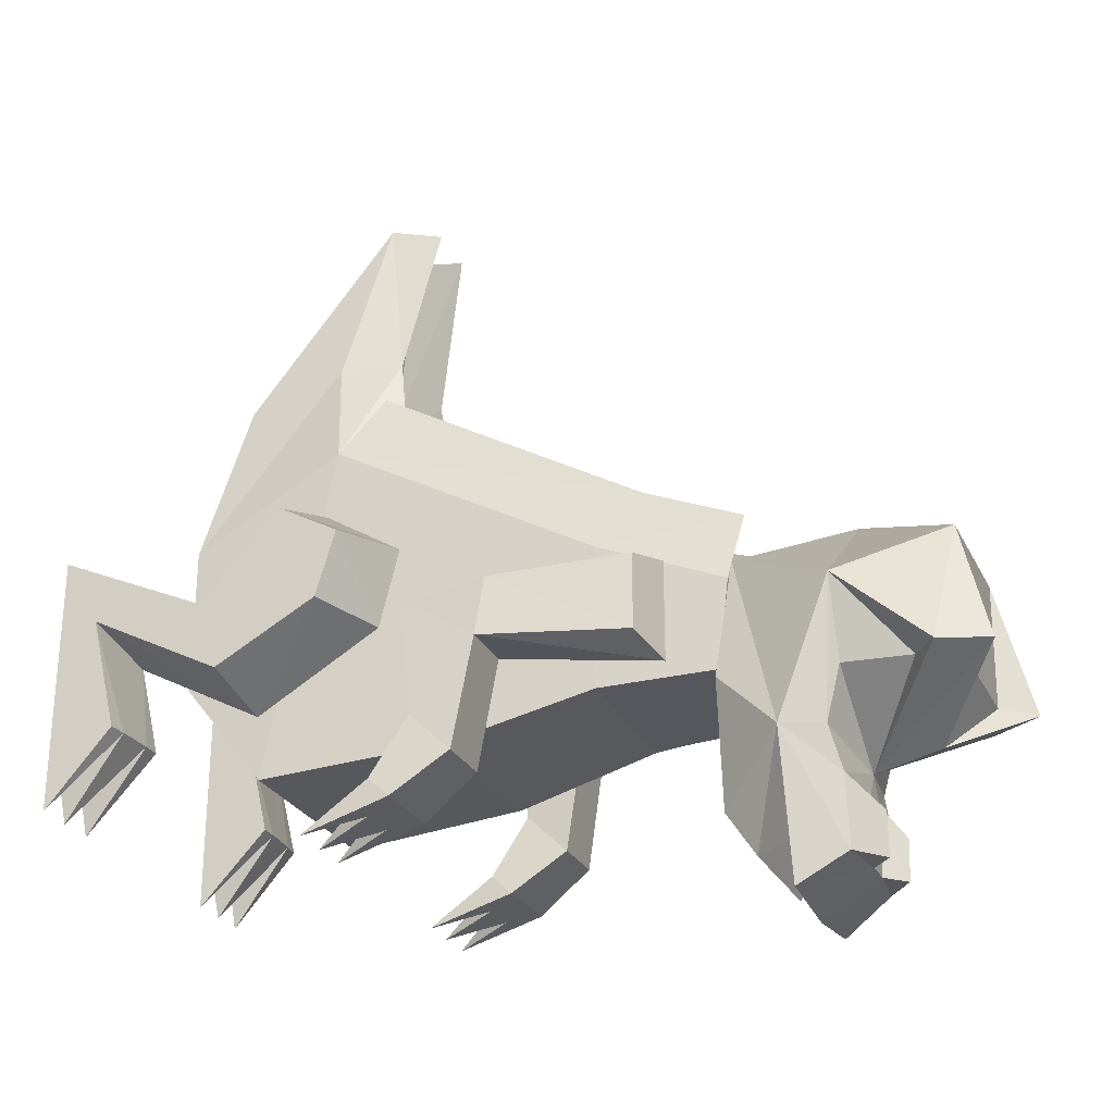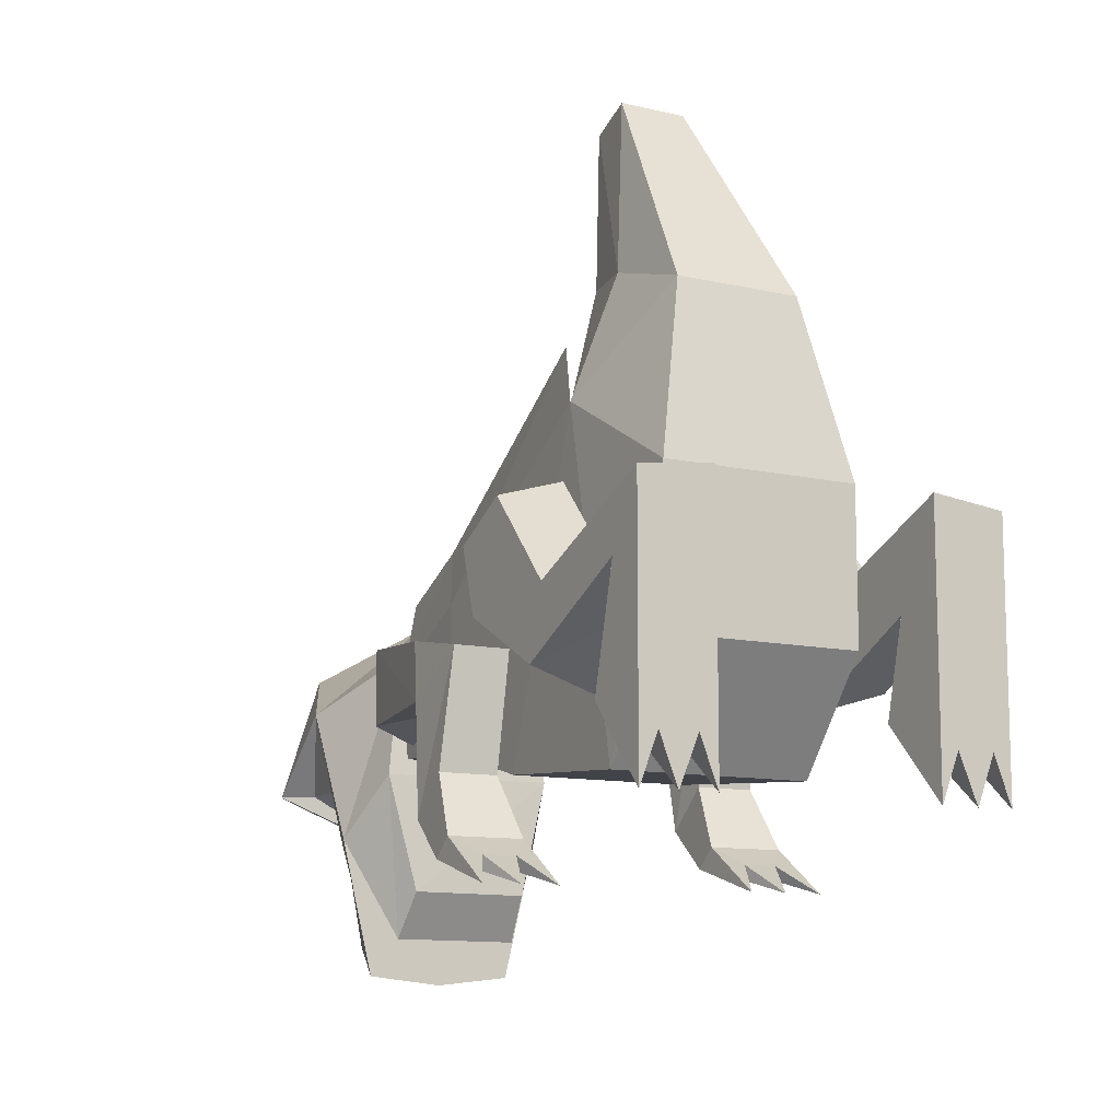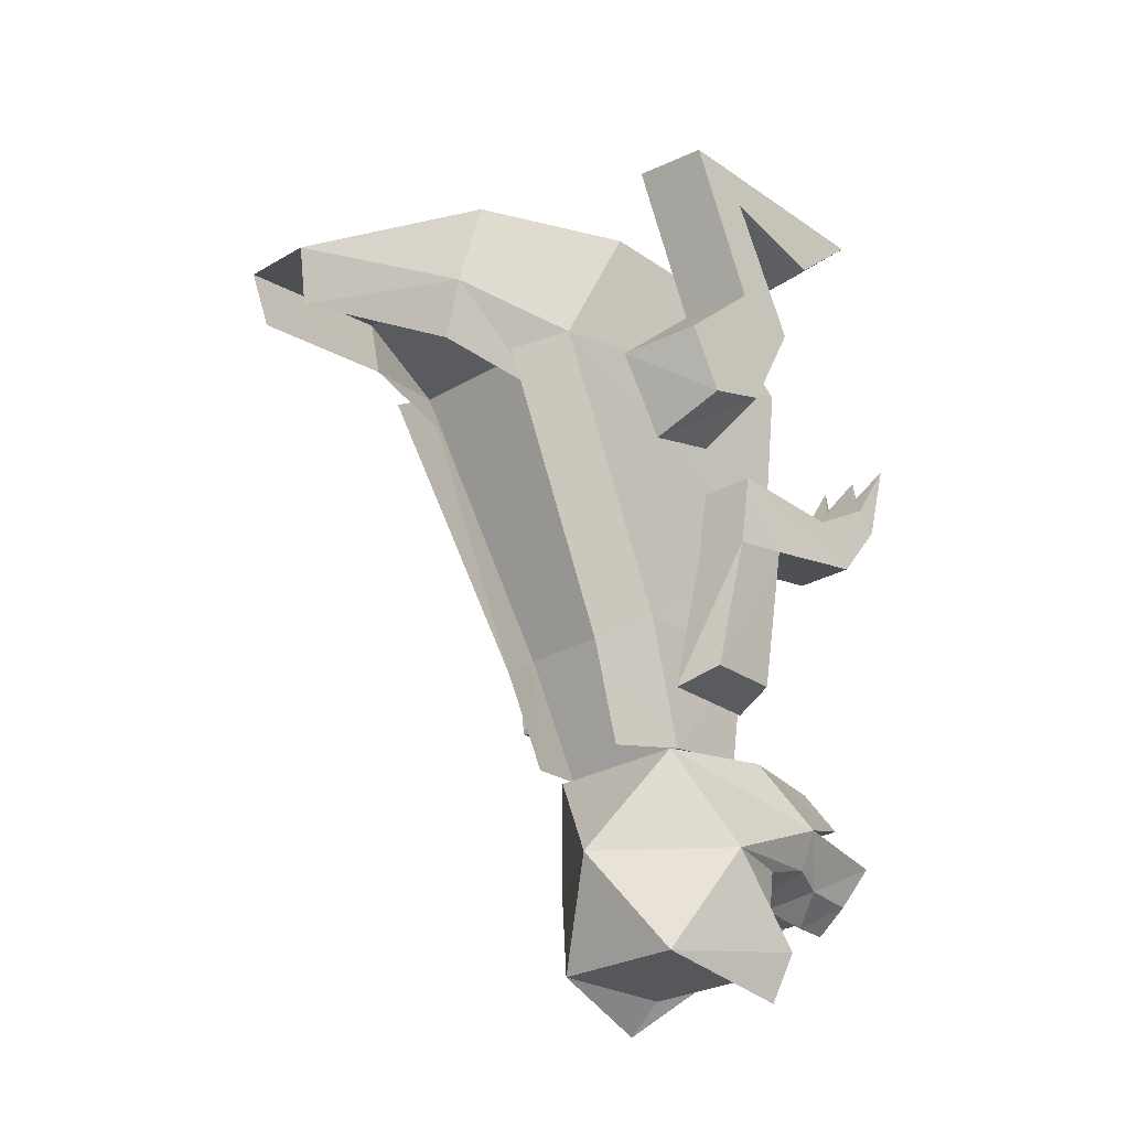
<metadata>
{"format":"obj","ext":"obj","renderer":"f3d","projection":"perspective","resolution":1024,"background":"white","views":[{"elev":-26.9,"azim":-68.1,"up":"+Z"},{"elev":-10.8,"azim":149.9,"up":"+Z"},{"elev":-26.5,"azim":42.6,"up":"+Y"}]}
</metadata>
<code>
v  -48 -699 -74
v  -76 -725 -73
v  0 -667 -119
v  98 -613 -10
v  77 -601 -119
v  91 -568 -119
v  -91 -568 -119
v  -77 -601 -119
v  -98 -613 -10
v  73 -667 -75
v  0 -613 -132
v  79 -613 -75
v  -79 -613 -75
v  0 -613 -132
v  -73 -667 -75
v  -77 -601 -119
v  0 -613 -132
v  -79 -613 -75
v  77 -601 -119
v  98 -613 -10
v  79 -613 -75
v  0 -614 71
v  -98 -613 -10
v  -56 -699 31
v  -48 -699 -74
v  0 -667 -119
v  48 -699 -74
v  56 -699 31
v  0 -614 71
v  -56 -699 31
v  0 -613 -132
v  73 -667 -75
v  96 -686 -75
v  0 -667 -119
v  76 -725 -73
v  48 -699 -74
v  0 -614 71
v  60 -529 31
v  -60 -529 31
v  -96 -686 -75
v  -73 -667 -75
v  0 -613 -132
v  96 -686 -75
v  73 -667 -75
v  98 -613 -10
v  98 -613 -10
v  60 -529 31
v  0 -614 71
v  -98 -613 -10
v  -73 -667 -75
v  -96 -686 -75
v  0 -614 71
v  -60 -529 31
v  -98 -613 -10
v  56 -699 31
v  98 -613 -10
v  0 -614 71
v  48 -699 -74
v  76 -725 -73
v  56 -699 31
v  -56 -699 31
v  -76 -725 -73
v  -48 -699 -74
v  0 -568 -239
v  -91 -568 -119
v  91 -568 -119
v  0 -568 -239
v  -64 -568 -232
v  -91 -568 -119
v  0 -568 -239
v  11 -612 -207
v  -11 -612 -207
v  91 -568 -119
v  64 -568 -232
v  0 -568 -239
v  79 -613 -75
v  98 -613 -10
v  73 -667 -75
v  -73 -667 -75
v  -98 -613 -10
v  -79 -613 -75
v  79 -613 -75
v  0 -613 -132
v  77 -601 -119
v  -79 -613 -75
v  -98 -613 -10
v  -77 -601 -119
v  -12 -613 -152
v  12 -613 -152
v  0 -613 -132
v  -12 -613 -152
v  -64 -608 -152
v  -32 -629 -173
v  -54 -607 -207
v  -11 -612 -207
v  -28 -628 -207
v  -64 -608 -152
v  -77 -601 -119
v  -91 -568 -119
v  91 -568 -119
v  77 -601 -119
v  64 -608 -152
v  64 -608 -152
v  12 -613 -152
v  32 -629 -173
v  11 -612 -207
v  54 -607 -207
v  28 -628 -207
g DINO_node00_face00
f -108 -107 -106
f -105 -104 -103
f -102 -101 -100
f -99 -98 -97
f -96 -95 -94
f -93 -92 -91
f -90 -89 -88
f -87 -86 -85
f -84 -83 -82
f -81 -80 -79
f -78 -77 -76
f -75 -74 -73
f -72 -71 -70
f -69 -68 -67
f -66 -65 -64
f -63 -62 -61
f -60 -59 -58
f -57 -56 -55
f -54 -53 -52
f -51 -50 -49
f -48 -47 -46
f -45 -44 -43
f -42 -41 -40
f -39 -38 -37
f -36 -35 -34
f -33 -32 -31
f -30 -29 -28
f -27 -26 -25
f -24 -23 -22
f -21 -20 -19
f -18 -17 -16
f -15 -14 -13
f -12 -11 -10
f -9 -8 -7
f -6 -5 -4
f -3 -2 -1
v  60 -529 31
v  74 -518 -68
v  -74 -518 -68
v  -60 -529 31
v  28 -628 -207
v  32 -629 -173
v  12 -613 -152
v  11 -612 -207
v  96 -686 -75
v  98 -613 -10
v  56 -699 31
v  76 -725 -73
v  -56 -699 31
v  -98 -613 -10
v  -96 -686 -75
v  -76 -725 -73
v  0 -613 -132
v  96 -686 -75
v  76 -725 -73
v  0 -667 -119
v  -76 -725 -73
v  -96 -686 -75
v  0 -613 -132
v  0 -667 -119
v  -64 -568 -232
v  0 -568 -239
v  -11 -612 -207
v  -54 -607 -207
v  32 -629 -173
v  28 -628 -207
v  54 -607 -207
v  64 -608 -152
v  60 -529 31
v  98 -613 -10
v  91 -568 -119
v  74 -518 -68
v  -91 -568 -119
v  -98 -613 -10
v  -60 -529 31
v  -74 -518 -68
v  -54 -607 -207
v  -64 -608 -152
v  -91 -568 -119
v  -64 -568 -232
v  64 -568 -232
v  91 -568 -119
v  64 -608 -152
v  54 -607 -207
v  11 -612 -207
v  0 -568 -239
v  64 -568 -232
v  54 -607 -207
v  48 -699 -74
v  56 -699 31
v  -56 -699 31
v  -48 -699 -74
v  -64 -608 -152
v  -12 -613 -152
v  0 -613 -132
v  -77 -601 -119
v  -32 -629 -173
v  -28 -628 -207
v  -11 -612 -207
v  -12 -613 -152
v  12 -613 -152
v  -12 -613 -152
v  -11 -612 -207
v  11 -612 -207
v  77 -601 -119
v  0 -613 -132
v  12 -613 -152
v  64 -608 -152
v  -28 -628 -207
v  -32 -629 -173
v  -64 -608 -152
v  -54 -607 -207
g DINO_node00_face01
f -76 -75 -74 -73
f -72 -71 -70 -69
f -68 -67 -66 -65
f -64 -63 -62 -61
f -60 -59 -58 -57
f -56 -55 -54 -53
f -52 -51 -50 -49
f -48 -47 -46 -45
f -44 -43 -42 -41
f -40 -39 -38 -37
f -36 -35 -34 -33
f -32 -31 -30 -29
f -28 -27 -26 -25
f -24 -23 -22 -21
f -20 -19 -18 -17
f -16 -15 -14 -13
f -12 -11 -10 -9
f -8 -7 -6 -5
f -4 -3 -2 -1
v  -54 -539 -203
v  -50 -514 -165
v  50 -513 -164
v  54 -538 -202
g DINO_node01_face00
f -4 -3 -2 -1
v  87 -351 -31
v  85 -358 17
v  85 -293 6
v  132 -293 6
v  132 -358 17
v  134 -351 -31
g DINO_node02_face00
f -6 -5 -4
f -3 -2 -1
v  134 -351 -31
v  132 -358 17
v  111 -468 26
v  111 -468 -36
v  132 -358 17
v  85 -358 17
v  72 -479 35
v  111 -468 26
v  85 -293 6
v  85 -358 17
v  132 -358 17
v  132 -293 6
v  85 -358 17
v  87 -351 -31
v  72 -479 -48
v  72 -479 35
v  72 -479 35
v  72 -479 -48
v  111 -468 -36
v  111 -468 26
v  87 -351 -31
v  134 -351 -31
v  111 -468 -36
v  72 -479 -48
g DINO_node02_face01
f -24 -23 -22 -21
f -20 -19 -18 -17
f -16 -15 -14 -13
f -12 -11 -10 -9
f -8 -7 -6 -5
f -4 -3 -2 -1
v  152 -2 -127
v  152 -56 -65
v  137 -58 -65
v  137 -58 -65
v  106 -60 -65
v  122 -2 -127
v  122 -2 -127
v  137 -2 -88
v  137 -58 -65
v  106 -60 -65
v  106 -2 -88
v  122 -2 -127
v  106 -60 -65
v  91 -2 -127
v  106 -2 -88
v  137 -2 -88
v  152 -2 -127
v  137 -58 -65
v  137 -58 -65
v  152 -56 -65
v  152 -33 28
v  152 -2 84
v  152 -2 -127
v  137 -2 -88
v  91 -42 10
v  91 -60 -65
v  106 -60 -65
v  137 -2 -88
v  122 -2 -127
v  106 -2 -88
v  106 -60 -65
v  91 -60 -65
v  91 -2 -127
v  106 -2 -88
v  91 -2 -127
v  91 -2 91
g DINO_node03_face00
f -36 -35 -34
f -33 -32 -31
f -30 -29 -28
f -27 -26 -25
f -24 -23 -22
f -21 -20 -19
f -18 -17 -16
f -15 -14 -13
f -12 -11 -10
f -9 -8 -7
f -6 -5 -4
f -3 -2 -1
v  106 -60 -65
v  137 -58 -65
v  152 -33 28
v  91 -42 10
v  91 -2 91
v  152 -2 84
v  137 -2 -88
v  106 -2 -88
v  152 -33 28
v  152 -56 -65
v  152 -2 -127
v  152 -2 84
v  91 -2 -127
v  91 -60 -65
v  91 -42 10
v  91 -2 91
g DINO_node03_face01
f -16 -15 -14 -13
f -12 -11 -10 -9
f -8 -7 -6 -5
f -4 -3 -2 -1
v  99 -267 -161
v  83 -291 -154
v  83 -220 -175
v  146 -291 -154
v  146 -220 -175
v  146 -274 -138
v  146 -274 -138
v  146 -220 -175
v  128 -254 -152
v  83 -274 -138
v  83 -220 -175
v  83 -291 -154
v  146 -220 -175
v  146 -291 -154
v  130 -267 -161
v  128 -254 -152
v  114 -220 -175
v  100 -254 -152
v  100 -254 -152
v  83 -220 -175
v  83 -274 -138
v  99 -267 -161
v  83 -220 -175
v  100 -254 -152
v  128 -254 -152
v  146 -220 -175
v  130 -267 -161
v  99 -267 -161
v  100 -254 -152
v  114 -220 -175
v  130 -267 -161
v  99 -267 -161
v  114 -220 -175
v  130 -267 -161
v  114 -220 -175
v  128 -254 -152
g DINO_node04_face00
f -36 -35 -34
f -33 -32 -31
f -30 -29 -28
f -27 -26 -25
f -24 -23 -22
f -21 -20 -19
f -18 -17 -16
f -15 -14 -13
f -12 -11 -10
f -9 -8 -7
f -6 -5 -4
f -3 -2 -1
v  83 -274 -138
v  83 -291 -154
v  90 -336 -122
v  90 -302 -89
v  139 -302 -89
v  146 -274 -138
v  83 -274 -138
v  90 -302 -89
v  146 -274 -138
v  139 -302 -89
v  139 -336 -122
v  146 -291 -154
v  128 -254 -152
v  100 -254 -152
v  83 -274 -138
v  146 -274 -138
v  130 -267 -161
v  146 -291 -154
v  83 -291 -154
v  99 -267 -161
v  90 -336 -122
v  83 -291 -154
v  146 -291 -154
v  139 -336 -122
g DINO_node04_face01
f -24 -23 -22 -21
f -20 -19 -18 -17
f -16 -15 -14 -13
f -12 -11 -10 -9
f -8 -7 -6 -5
f -4 -3 -2 -1
v  91 -251 11
v  91 -267 76
v  91 -202 117
v  152 -191 98
v  152 -242 69
v  152 -226 15
g DINO_node05_face00
f -6 -5 -4
f -3 -2 -1
v  152 -226 15
v  152 -143 -30
v  152 -127 26
v  152 -191 98
v  152 -127 26
v  91 -127 33
v  91 -202 117
v  152 -191 98
v  91 -267 76
v  91 -251 11
v  152 -226 15
v  152 -242 69
v  152 -242 69
v  152 -191 98
v  91 -202 117
v  91 -267 76
v  91 -149 -48
v  91 -251 11
v  91 -202 117
v  91 -127 33
v  152 -143 -30
v  152 -226 15
v  91 -251 11
v  91 -149 -48
g DINO_node05_face01
f -24 -23 -22 -21
f -20 -19 -18 -17
f -16 -15 -14 -13
f -12 -11 -10 -9
f -8 -7 -6 -5
f -4 -3 -2 -1
v  76 -302 -88
v  84 -149 -98
v  83 -205 179
v  -83 -205 179
v  -84 -149 -98
v  -76 -302 -88
g DINO_node06_face00
f -6 -5 -4
f -3 -2 -1
v  -58 -516 -55
v  58 -516 -55
v  58 -525 19
v  -58 -525 19
v  -82 -80 -11
v  82 -80 -11
v  84 -149 -98
v  -84 -149 -98
v  -82 -80 -11
v  -84 -149 -98
v  -83 -205 179
v  -82 -80 111
v  -68 -422 60
v  -83 -205 179
v  -76 -302 -88
v  -68 -422 -59
v  84 -149 -98
v  76 -302 -88
v  -76 -302 -88
v  -84 -149 -98
v  83 -205 179
v  -83 -205 179
v  -68 -422 60
v  68 -422 60
v  68 -422 60
v  -68 -422 60
v  -58 -525 19
v  58 -525 19
v  -68 -422 -59
v  -58 -516 -55
v  -58 -525 19
v  -68 -422 60
v  -68 -422 -59
v  68 -422 -59
v  58 -516 -55
v  -58 -516 -55
v  68 -422 -59
v  68 -422 60
v  58 -525 19
v  58 -516 -55
v  82 -80 111
v  82 -80 -11
v  -82 -80 -11
v  -82 -80 111
v  82 -80 111
v  83 -205 179
v  84 -149 -98
v  82 -80 -11
v  -68 -422 -59
v  -76 -302 -88
v  76 -302 -88
v  68 -422 -59
v  68 -422 60
v  68 -422 -59
v  76 -302 -88
v  83 -205 179
g DINO_node06_face01
f -56 -55 -54 -53
f -52 -51 -50 -49
f -48 -47 -46 -45
f -44 -43 -42 -41
f -40 -39 -38 -37
f -36 -35 -34 -33
f -32 -31 -30 -29
f -28 -27 -26 -25
f -24 -23 -22 -21
f -20 -19 -18 -17
f -16 -15 -14 -13
f -12 -11 -10 -9
f -8 -7 -6 -5
f -4 -3 -2 -1
v  -83 -205 179
v  -68 -422 60
v  -49 -455 110
v  -67 -239 231
v  -42 -535 78
v  -49 -455 110
v  -68 -422 60
v  -58 -525 19
v  67 -239 231
v  49 -455 110
v  68 -422 60
v  83 -205 179
v  58 -525 19
v  68 -422 60
v  49 -455 110
v  42 -535 78
g DINO_node06_face02
f -16 -15 -14 -13
f -12 -11 -10 -9
f -8 -7 -6 -5
f -4 -3 -2 -1
v  -85 -293 6
v  -85 -358 17
v  -87 -351 -31
v  -134 -351 -31
v  -132 -358 17
v  -132 -293 6
g DINO_node07_face00
f -6 -5 -4
f -3 -2 -1
v  -111 -468 -36
v  -111 -468 26
v  -132 -358 17
v  -134 -351 -31
v  -111 -468 26
v  -72 -479 35
v  -85 -358 17
v  -132 -358 17
v  -132 -293 6
v  -132 -358 17
v  -85 -358 17
v  -85 -293 6
v  -72 -479 35
v  -72 -479 -48
v  -87 -351 -31
v  -85 -358 17
v  -111 -468 26
v  -111 -468 -36
v  -72 -479 -48
v  -72 -479 35
v  -72 -479 -48
v  -111 -468 -36
v  -134 -351 -31
v  -87 -351 -31
g DINO_node07_face01
f -24 -23 -22 -21
f -20 -19 -18 -17
f -16 -15 -14 -13
f -12 -11 -10 -9
f -8 -7 -6 -5
f -4 -3 -2 -1
v  -137 -58 -65
v  -152 -56 -65
v  -152 -2 -127
v  -122 -2 -127
v  -106 -60 -65
v  -137 -58 -65
v  -137 -58 -65
v  -137 -2 -88
v  -122 -2 -127
v  -122 -2 -127
v  -106 -2 -88
v  -106 -60 -65
v  -106 -2 -88
v  -91 -2 -127
v  -106 -60 -65
v  -137 -58 -65
v  -152 -2 -127
v  -137 -2 -88
v  -152 -33 28
v  -152 -56 -65
v  -137 -58 -65
v  -137 -2 -88
v  -152 -2 -127
v  -152 -2 84
v  -106 -60 -65
v  -91 -60 -65
v  -91 -42 10
v  -106 -2 -88
v  -122 -2 -127
v  -137 -2 -88
v  -91 -2 -127
v  -91 -60 -65
v  -106 -60 -65
v  -91 -2 91
v  -91 -2 -127
v  -106 -2 -88
g DINO_node08_face00
f -36 -35 -34
f -33 -32 -31
f -30 -29 -28
f -27 -26 -25
f -24 -23 -22
f -21 -20 -19
f -18 -17 -16
f -15 -14 -13
f -12 -11 -10
f -9 -8 -7
f -6 -5 -4
f -3 -2 -1
v  -91 -42 10
v  -152 -33 28
v  -137 -58 -65
v  -106 -60 -65
v  -106 -2 -88
v  -137 -2 -88
v  -152 -2 84
v  -91 -2 91
v  -152 -2 84
v  -152 -2 -127
v  -152 -56 -65
v  -152 -33 28
v  -91 -2 91
v  -91 -42 10
v  -91 -60 -65
v  -91 -2 -127
g DINO_node08_face01
f -16 -15 -14 -13
f -12 -11 -10 -9
f -8 -7 -6 -5
f -4 -3 -2 -1
v  -91 -202 117
v  -91 -267 76
v  -91 -251 11
v  -152 -226 15
v  -152 -242 69
v  -152 -191 98
g DINO_node09_face00
f -6 -5 -4
f -3 -2 -1
v  -152 -143 -30
v  -152 -226 15
v  -152 -191 98
v  -152 -127 26
v  -152 -191 98
v  -91 -202 117
v  -91 -127 33
v  -152 -127 26
v  -152 -242 69
v  -152 -226 15
v  -91 -251 11
v  -91 -267 76
v  -91 -267 76
v  -91 -202 117
v  -152 -191 98
v  -152 -242 69
v  -91 -127 33
v  -91 -202 117
v  -91 -251 11
v  -91 -149 -48
v  -91 -149 -48
v  -91 -251 11
v  -152 -226 15
v  -152 -143 -30
g DINO_node09_face01
f -24 -23 -22 -21
f -20 -19 -18 -17
f -16 -15 -14 -13
f -12 -11 -10 -9
f -8 -7 -6 -5
f -4 -3 -2 -1
v  -83 -220 -175
v  -83 -291 -154
v  -99 -267 -161
v  -146 -274 -138
v  -146 -220 -175
v  -146 -291 -154
v  -128 -254 -152
v  -146 -220 -175
v  -146 -274 -138
v  -83 -291 -154
v  -83 -220 -175
v  -83 -274 -138
v  -130 -267 -161
v  -146 -291 -154
v  -146 -220 -175
v  -100 -254 -152
v  -114 -220 -175
v  -128 -254 -152
v  -83 -274 -138
v  -83 -220 -175
v  -100 -254 -152
v  -100 -254 -152
v  -83 -220 -175
v  -99 -267 -161
v  -130 -267 -161
v  -146 -220 -175
v  -128 -254 -152
v  -114 -220 -175
v  -100 -254 -152
v  -99 -267 -161
v  -114 -220 -175
v  -99 -267 -161
v  -130 -267 -161
v  -128 -254 -152
v  -114 -220 -175
v  -130 -267 -161
g DINO_node10_face00
f -36 -35 -34
f -33 -32 -31
f -30 -29 -28
f -27 -26 -25
f -24 -23 -22
f -21 -20 -19
f -18 -17 -16
f -15 -14 -13
f -12 -11 -10
f -9 -8 -7
f -6 -5 -4
f -3 -2 -1
v  -90 -302 -89
v  -90 -336 -122
v  -83 -291 -154
v  -83 -274 -138
v  -90 -302 -89
v  -83 -274 -138
v  -146 -274 -138
v  -139 -302 -89
v  -146 -291 -154
v  -139 -336 -122
v  -139 -302 -89
v  -146 -274 -138
v  -146 -274 -138
v  -83 -274 -138
v  -100 -254 -152
v  -128 -254 -152
v  -99 -267 -161
v  -83 -291 -154
v  -146 -291 -154
v  -130 -267 -161
v  -139 -336 -122
v  -146 -291 -154
v  -83 -291 -154
v  -90 -336 -122
g DINO_node10_face01
f -24 -23 -22 -21
f -20 -19 -18 -17
f -16 -15 -14 -13
f -12 -11 -10 -9
f -8 -7 -6 -5
f -4 -3 -2 -1
v  52 -188 278
v  52 -106 254
v  28 -220 427
v  -52 -106 254
v  -52 -188 278
v  -28 -220 427
g DINO_node11_face00
f -6 -5 -4
f -3 -2 -1
v  -28 -220 427
v  28 -220 427
v  52 -106 254
v  -52 -106 254
v  28 -220 427
v  -28 -220 427
v  -52 -188 278
v  52 -188 278
g DINO_node11_face01
f -8 -7 -6 -5
f -4 -3 -2 -1
v  22 -264 415
v  40 -239 279
v  52 -188 278
v  28 -220 427
v  -28 -220 427
v  -52 -188 278
v  -40 -239 279
v  -22 -264 415
g DINO_node11_face02
f -8 -7 -6 -5
f -4 -3 -2 -1
v  -54 -539 -203
v  -91 -568 -119
v  -50 -514 -165
v  -74 -518 -68
v  -50 -514 -165
v  -74 -518 -68
v  50 -513 -164
v  74 -518 -68
v  50 -513 -164
v  74 -518 -68
v  54 -538 -202
v  91 -568 -119
v  54 -538 -202
v  91 -568 -119
v  -54 -539 -203
v  -91 -568 -119
g DINO_node20_face00
f -15 -16 -14 -13
f -11 -12 -10 -9
f -7 -8 -6 -5
f -3 -4 -2 -1
v  -90 -336 -122
v  -87 -351 -31
v  -139 -336 -122
v  -134 -351 -31
v  -139 -336 -122
v  -134 -351 -31
v  -139 -302 -89
v  -132 -293 6
v  -139 -302 -89
v  -132 -293 6
v  -90 -302 -89
v  -85 -293 6
v  -90 -302 -89
v  -85 -293 6
v  -90 -336 -122
v  -87 -351 -31
g DINO_node20_face01
f -15 -16 -14 -13
f -11 -12 -10 -9
f -7 -8 -6 -5
f -3 -4 -2 -1
v  139 -336 -122
v  134 -351 -31
v  90 -336 -122
v  87 -351 -31
v  90 -336 -122
v  87 -351 -31
v  90 -302 -89
v  85 -293 6
v  90 -302 -89
v  85 -293 6
v  139 -302 -89
v  132 -293 6
v  139 -302 -89
v  132 -293 6
v  139 -336 -122
v  134 -351 -31
g DINO_node20_face02
f -15 -16 -14 -13
f -11 -12 -10 -9
f -7 -8 -6 -5
f -3 -4 -2 -1
v  -91 -42 10
v  -91 -149 -48
v  -152 -33 28
v  -152 -143 -30
v  -152 -33 28
v  -152 -143 -30
v  -152 -2 84
v  -152 -127 26
v  -152 -2 84
v  -152 -127 26
v  -91 -2 91
v  -91 -127 33
v  -91 -2 91
v  -91 -127 33
v  -91 -42 10
v  -91 -149 -48
g DINO_node20_face03
f -15 -16 -14 -13
f -11 -12 -10 -9
f -7 -8 -6 -5
f -3 -4 -2 -1
v  152 -33 28
v  152 -143 -30
v  91 -42 10
v  91 -149 -48
v  91 -42 10
v  91 -149 -48
v  91 -2 91
v  91 -127 33
v  91 -2 91
v  91 -127 33
v  152 -2 84
v  152 -127 26
v  152 -2 84
v  152 -127 26
v  152 -33 28
v  152 -143 -30
g DINO_node20_face04
f -15 -16 -14 -13
f -11 -12 -10 -9
f -7 -8 -6 -5
f -3 -4 -2 -1
v  -52 -188 278
v  -83 -205 179
v  52 -188 278
v  83 -205 179
v  52 -188 278
v  83 -205 179
v  52 -106 254
v  82 -80 111
v  52 -106 254
v  82 -80 111
v  -52 -106 254
v  -82 -80 111
v  -52 -106 254
v  -82 -80 111
v  -52 -188 278
v  -83 -205 179
g DINO_node20_face05
f -15 -16 -14 -13
f -11 -12 -10 -9
f -7 -8 -6 -5
f -3 -4 -2 -1
v  83 -205 179
v  52 -188 278
v  55 -254 188
v  40 -239 279
g DINO_node20_face06
f -3 -4 -2 -1
v  -52 -188 278
v  -83 -205 179
v  -40 -239 279
v  -55 -254 188
g DINO_node20_face07
f -3 -4 -2 -1

</code>
